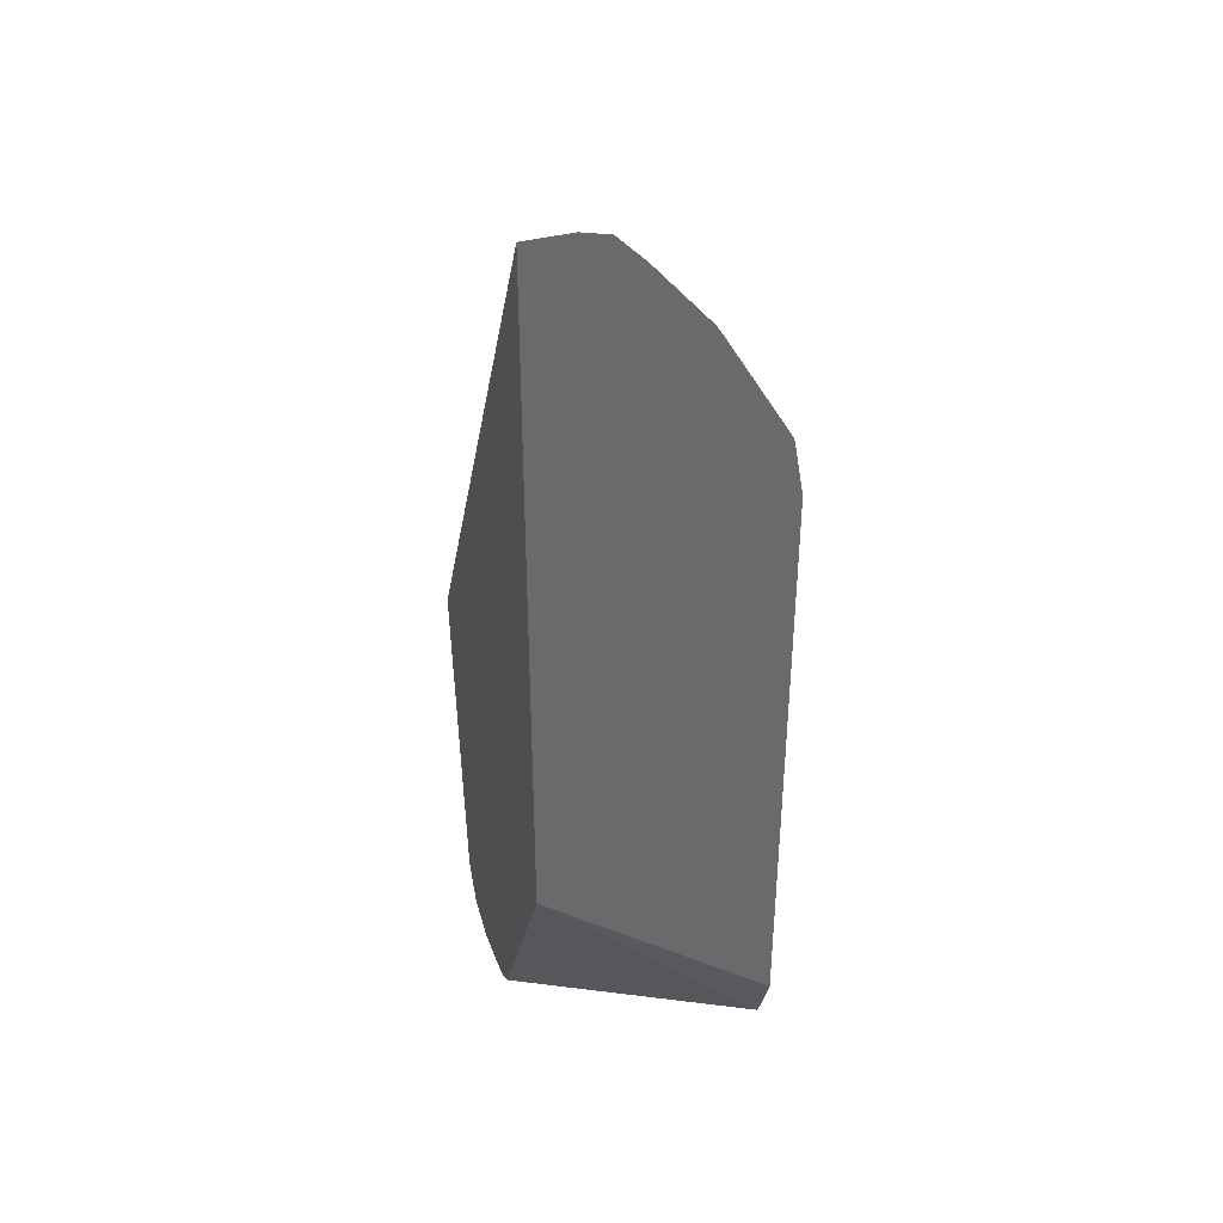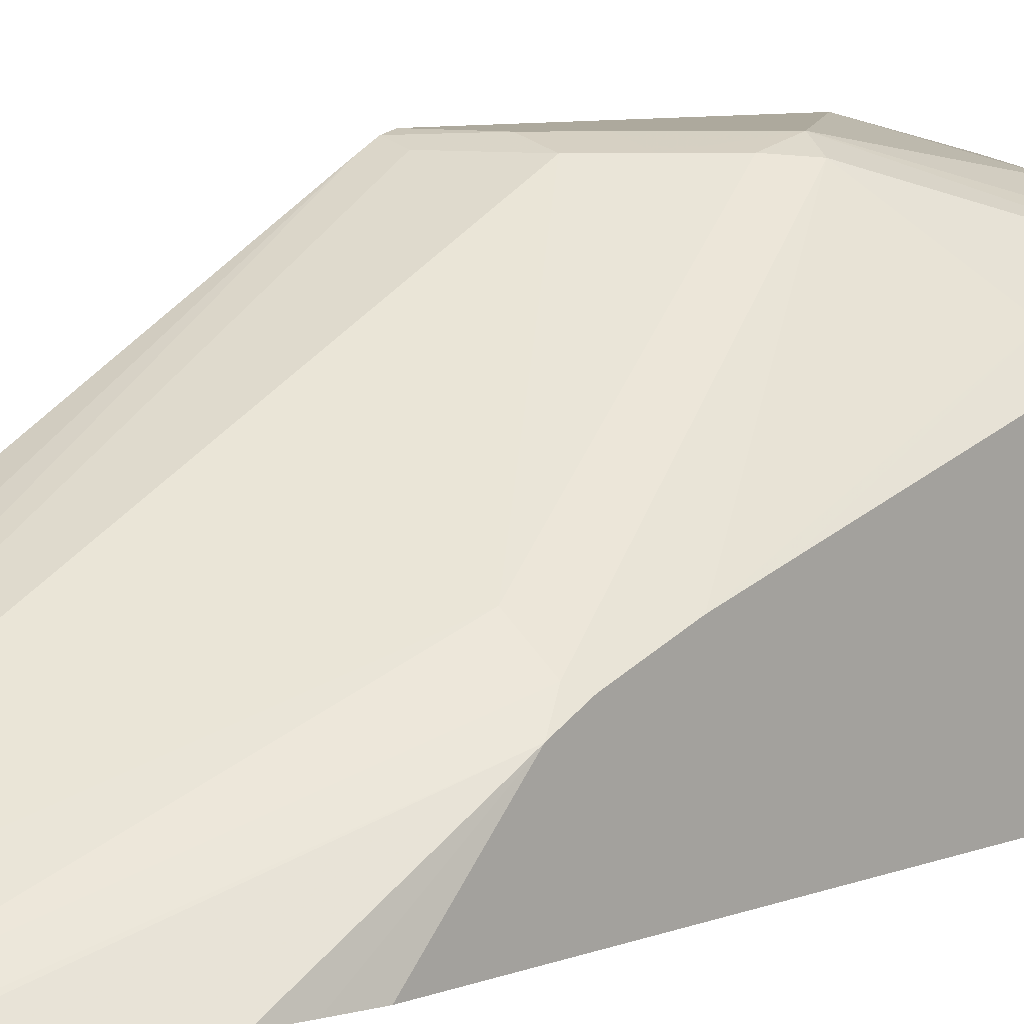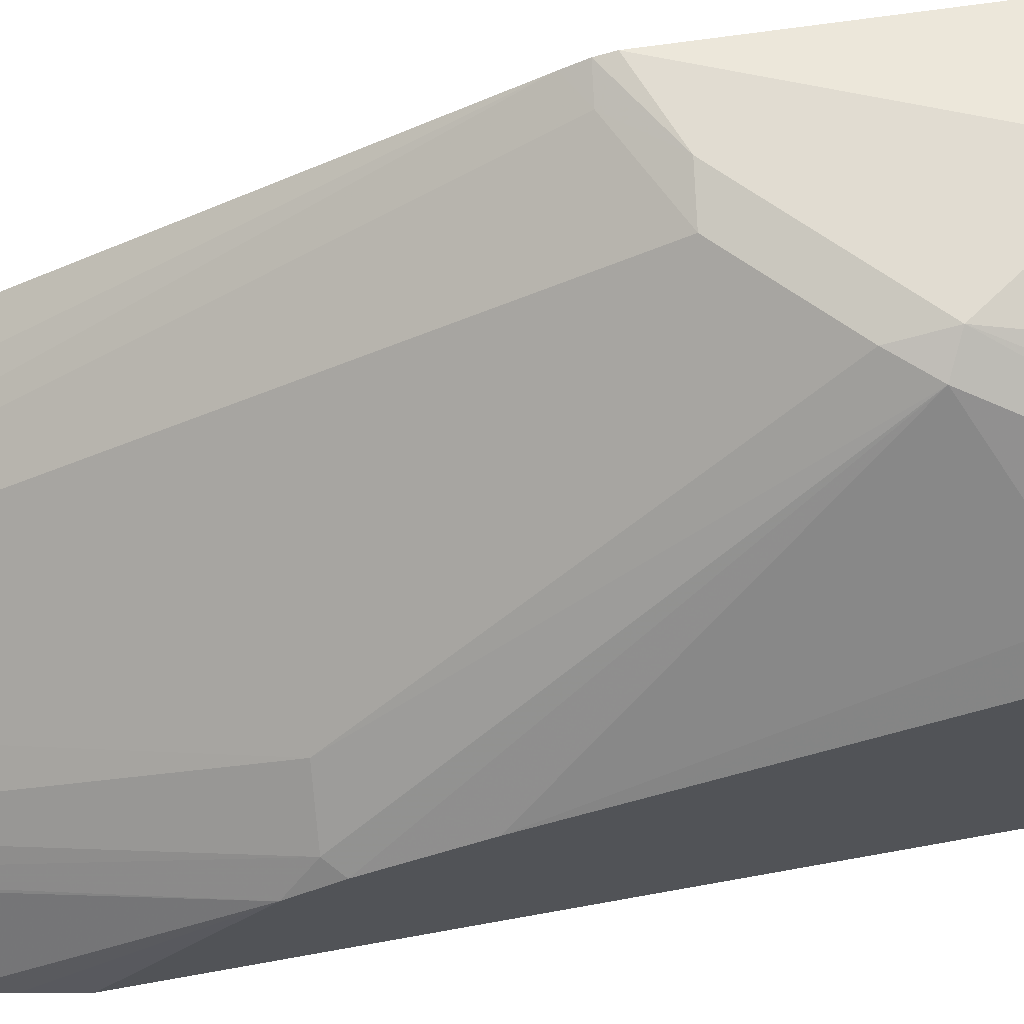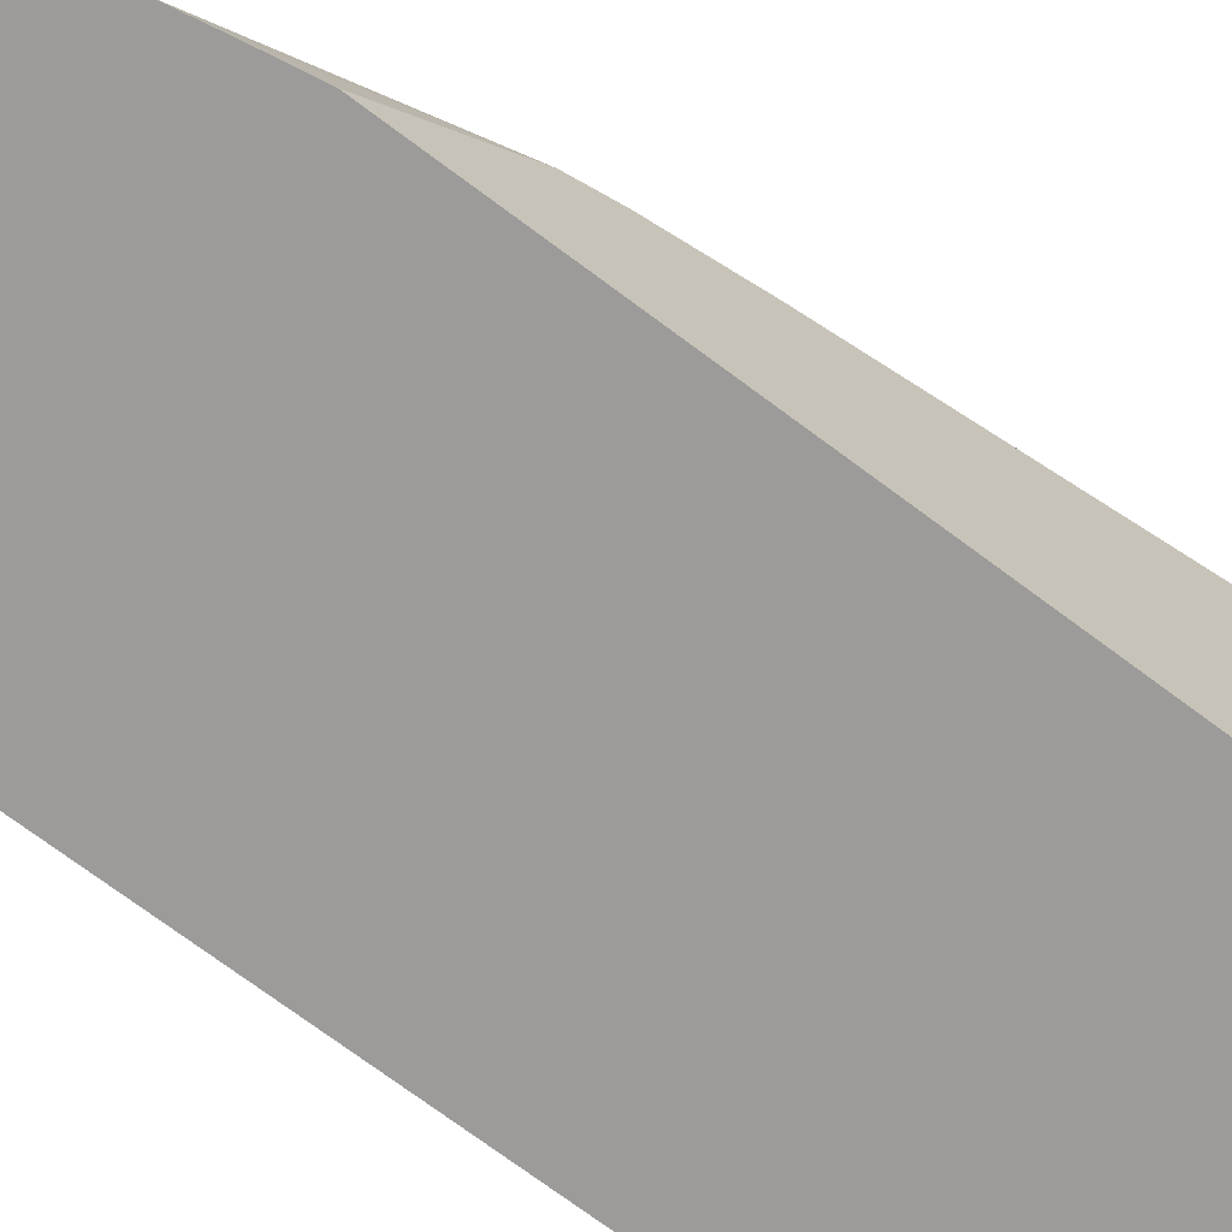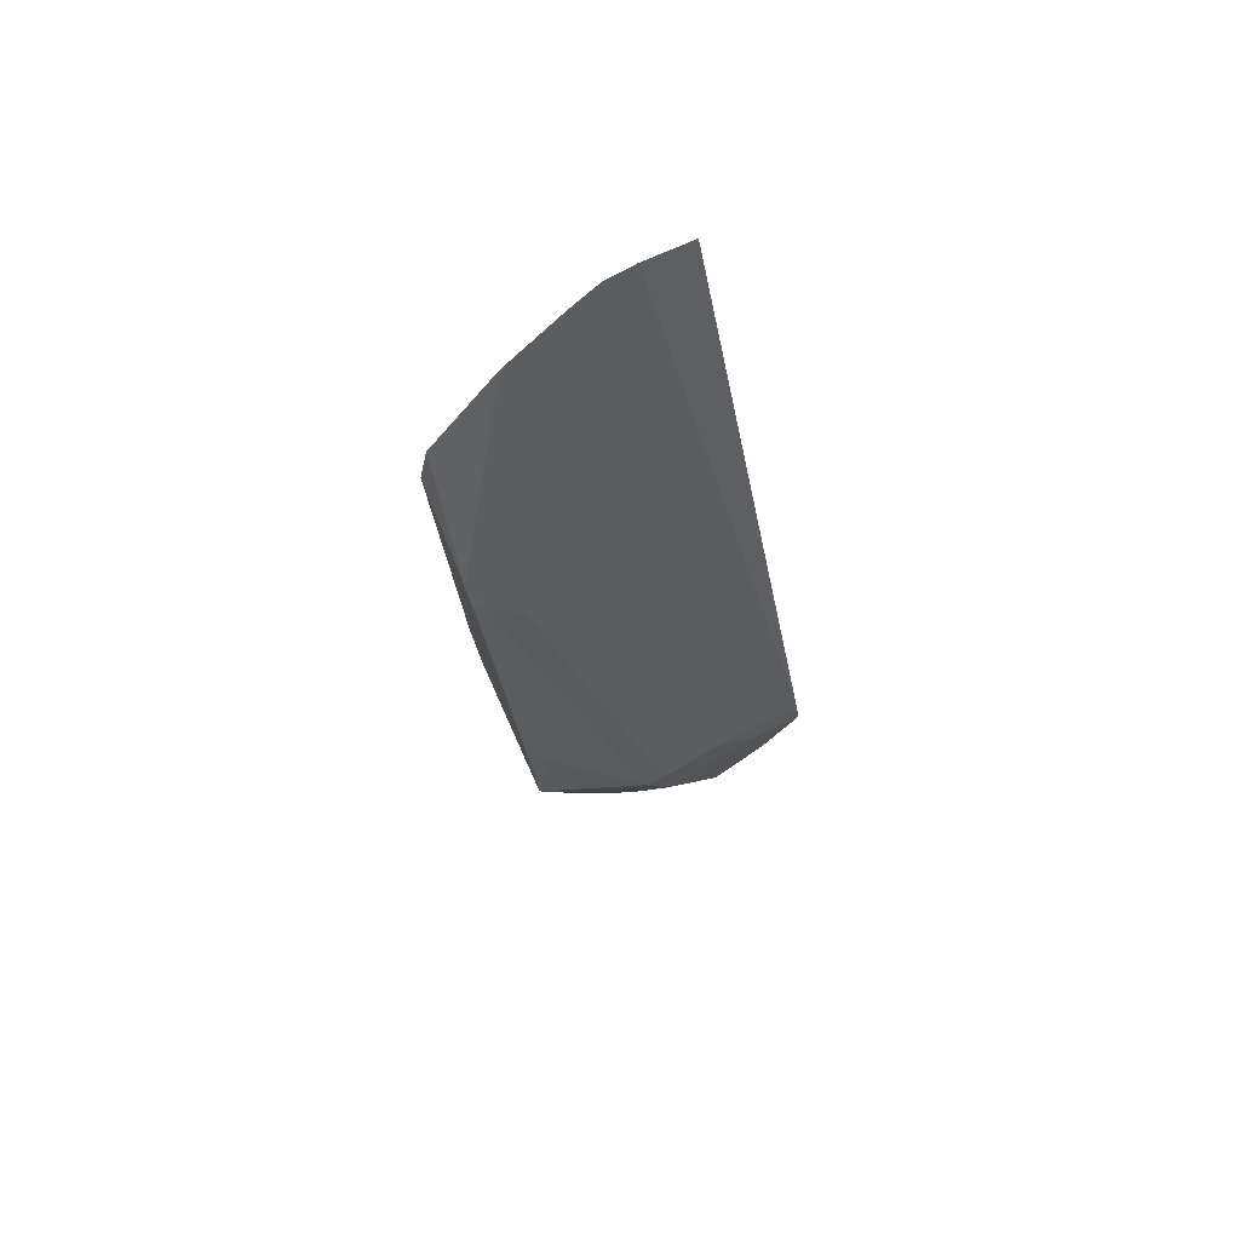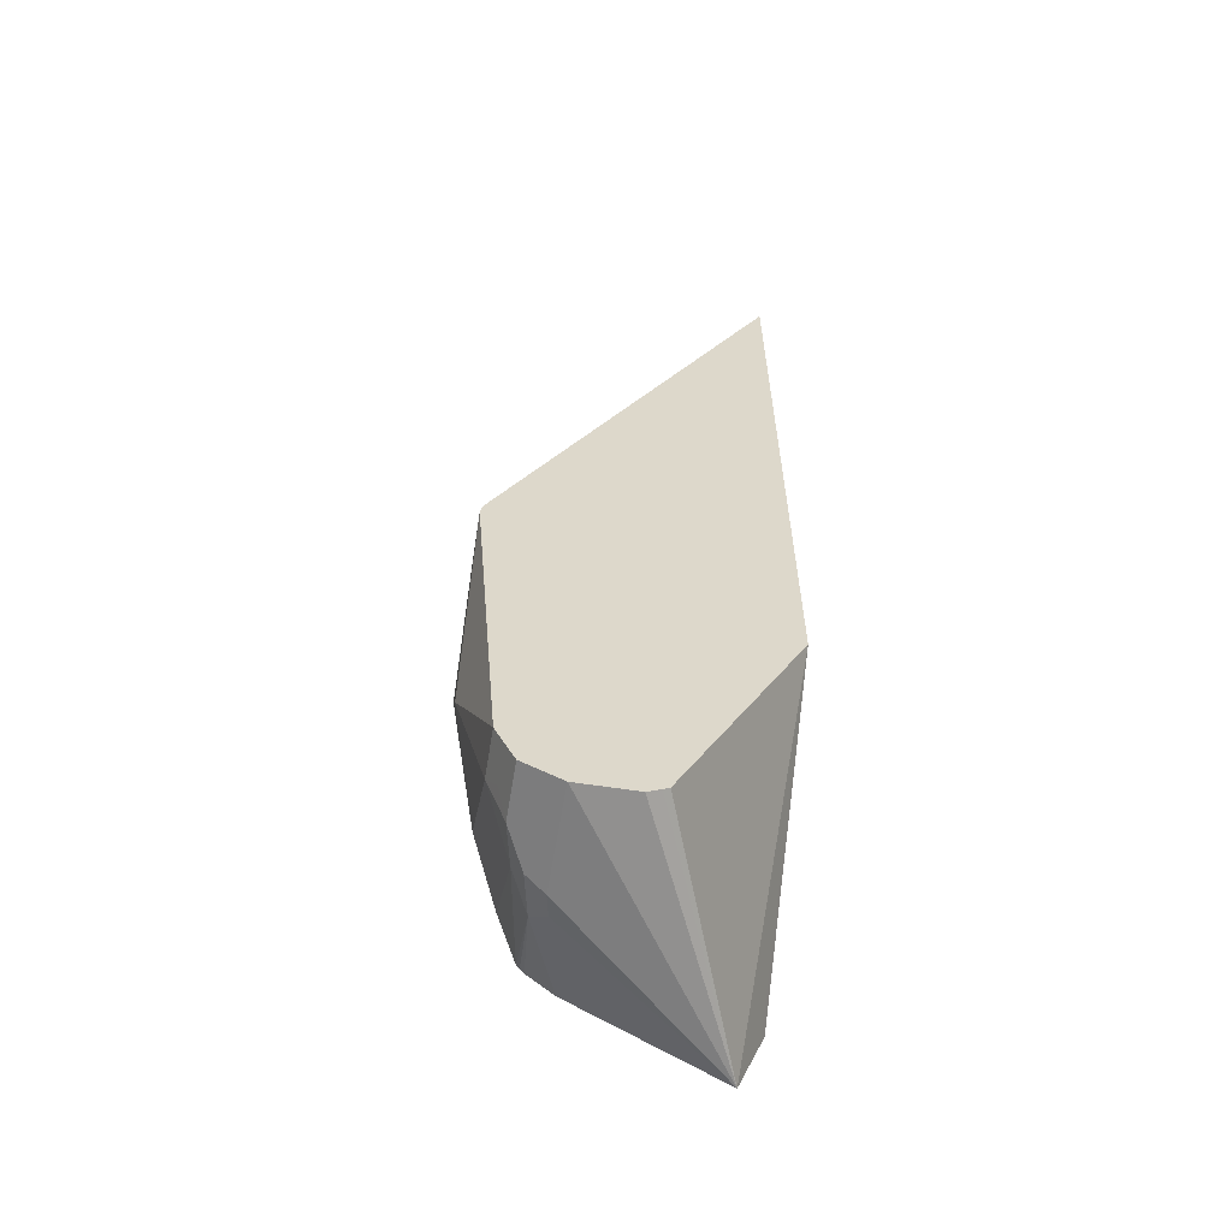
<metadata>
{"format":"obj","ext":"obj","renderer":"f3d","projection":"perspective","resolution":1024,"background":"white","views":[{"elev":37.9,"azim":-19.2,"up":"+Z"},{"elev":8.9,"azim":42.7,"up":"+Y"},{"elev":69.2,"azim":79.6,"up":"+Y"},{"elev":-69.8,"azim":52.8,"up":"+Y"},{"elev":77.5,"azim":156.6,"up":"+Z"},{"elev":-59.2,"azim":-99.2,"up":"+Z"}]}
</metadata>
<code>
v 0.08374 0.2721 0.06284
v 0.1256 0.2721 0.1256
v 0.1465 0.2512 0.02096
v 0.0628 0.2512 -0.04181
v 0.02767 0.2512 -0.04181
v 0.02767 0.2721 0.2026
v 0.2092 0.2198 0.0001293
v 0.1884 0.2302 6.006e-05
v 0.08374 0.2721 0.1675
v 0.1047 0.2669 0.1701
v 0.1256 0.2669 0.1491
v 0.1395 0.2651 0.1326
v 0.1047 0.2302 -0.06279
v 0.06979 0.2372 -0.06971
v 0.05582 0.2442 -0.0558
v 0.02767 0.2478 -0.0486
v 0.02767 0.2704 0.2102
v 0.0628 0.2721 0.1884
v 0.1953 0.2163 0.09772
v 0.2092 0.1989 0.1048
v 0.2092 0.2177 -0.008384
v 0.2092 0.2146 -0.02077
v 0.08374 0.2669 0.191
v 0.1779 0.157 0.3191
v 0.2023 0.1396 0.3209
v 0.2092 0.1361 0.314
v 0.2092 0.1519 0.2693
v 0.1326 0.2163 -0.06971
v 0.1151 0.2198 -0.07324
v 0.09769 0.2233 -0.0767
v 0.02767 0.237 -0.06985
v 0.02767 0.2372 -0.06971
v 0.02767 0.2373 -0.0695
v 0.04187 0.2669 0.212
v 0.02767 0.2657 0.2197
v 0.2092 0.1623 0.233
v 0.2092 0.2122 -0.02465
v 0.08374 0.06487 0.5977
v 0.1047 0.06487 0.5767
v 0.136 0.07327 0.5284
v 0.1465 0.06487 0.5285
v 0.2092 0.1258 0.3347
v 0.2092 0.08373 -0.1042
v 0.1221 0.2058 -0.08023
v 0.2092 0.2092 -0.02797
v 0.2092 0.1895 -0.04472
v 0.2092 0.1879 -0.04569
v 0.1047 0.2093 -0.08369
v 0.02767 0.2093 -0.08369
v 0.02767 0.06505 0.6025
v 0.0628 0.06487 0.6028
v 0.1501 0.06487 0.5231
v 0.201 0.06487 0.4385
v 0.2051 0.06487 0.4165
v 0.2092 0.1255 0.335
v 0.02767 0.1535 -0.0767
v 0.02767 0.158 -0.07898
v 0.02767 0.1675 -0.08369
v 0.2092 0.06807 -0.06542
v 0.02767 0.06487 0.09315
v 0.02767 0.06487 0.6028
v 0.2092 0.06487 0.3935
v 0.2092 0.06487 -0.05739
f 24 39 40
f 24 40 25
f 25 40 41
f 25 41 42
f 25 42 26
f 28 37 45
f 28 44 29
f 28 45 46
f 28 46 47
f 24 38 39
f 28 47 43
f 28 43 44
f 23 38 24
f 14 33 15
f 22 37 28
f 19 36 20
f 19 27 36
f 18 34 23
f 17 35 34
f 17 34 18
f 15 33 16
f 14 31 32
f 14 30 31
f 13 22 28
f 13 30 14
f 13 29 30
f 29 44 48
f 23 34 38
f 29 48 30
f 42 52 53
f 31 48 49
f 59 63 60
f 54 62 55
f 50 61 51
f 43 60 56
f 43 59 60
f 43 48 44
f 43 49 48
f 43 58 49
f 43 57 58
f 43 56 57
f 42 54 55
f 42 53 54
f 13 28 29
f 41 52 42
f 39 41 40
f 38 41 39
f 38 52 41
f 38 53 52
f 38 54 53
f 38 62 54
f 38 63 62
f 38 60 63
f 38 61 60
f 38 51 61
f 35 51 38
f 35 50 51
f 34 35 38
f 30 48 31
f 12 27 19
f 14 32 33
f 12 25 26
f 5 60 61
f 5 56 60
f 5 57 56
f 5 58 57
f 5 49 58
f 5 31 49
f 5 32 31
f 5 33 32
f 5 16 33
f 4 16 5
f 4 15 16
f 4 14 15
f 4 13 14
f 5 61 50
f 3 13 4
f 2 12 7
f 2 11 12
f 2 10 11
f 2 9 10
f 2 8 3
f 2 7 8
f 1 9 2
f 12 26 27
f 1 6 18
f 1 5 6
f 1 4 5
f 1 3 4
f 1 2 3
f 3 8 13
f 5 50 35
f 1 18 9
f 5 17 6
f 5 35 17
f 12 24 25
f 11 24 12
f 10 23 24
f 9 23 10
f 9 18 23
f 8 22 13
f 8 21 22
f 7 21 8
f 7 22 21
f 7 37 22
f 7 45 37
f 7 46 45
f 10 24 11
f 7 43 47
f 7 47 46
f 7 12 19
f 7 20 36
f 7 36 27
f 7 27 26
f 7 19 20
f 6 17 18
f 7 42 55
f 7 55 62
f 7 62 63
f 7 63 59
f 7 26 42
f 7 59 43

</code>
